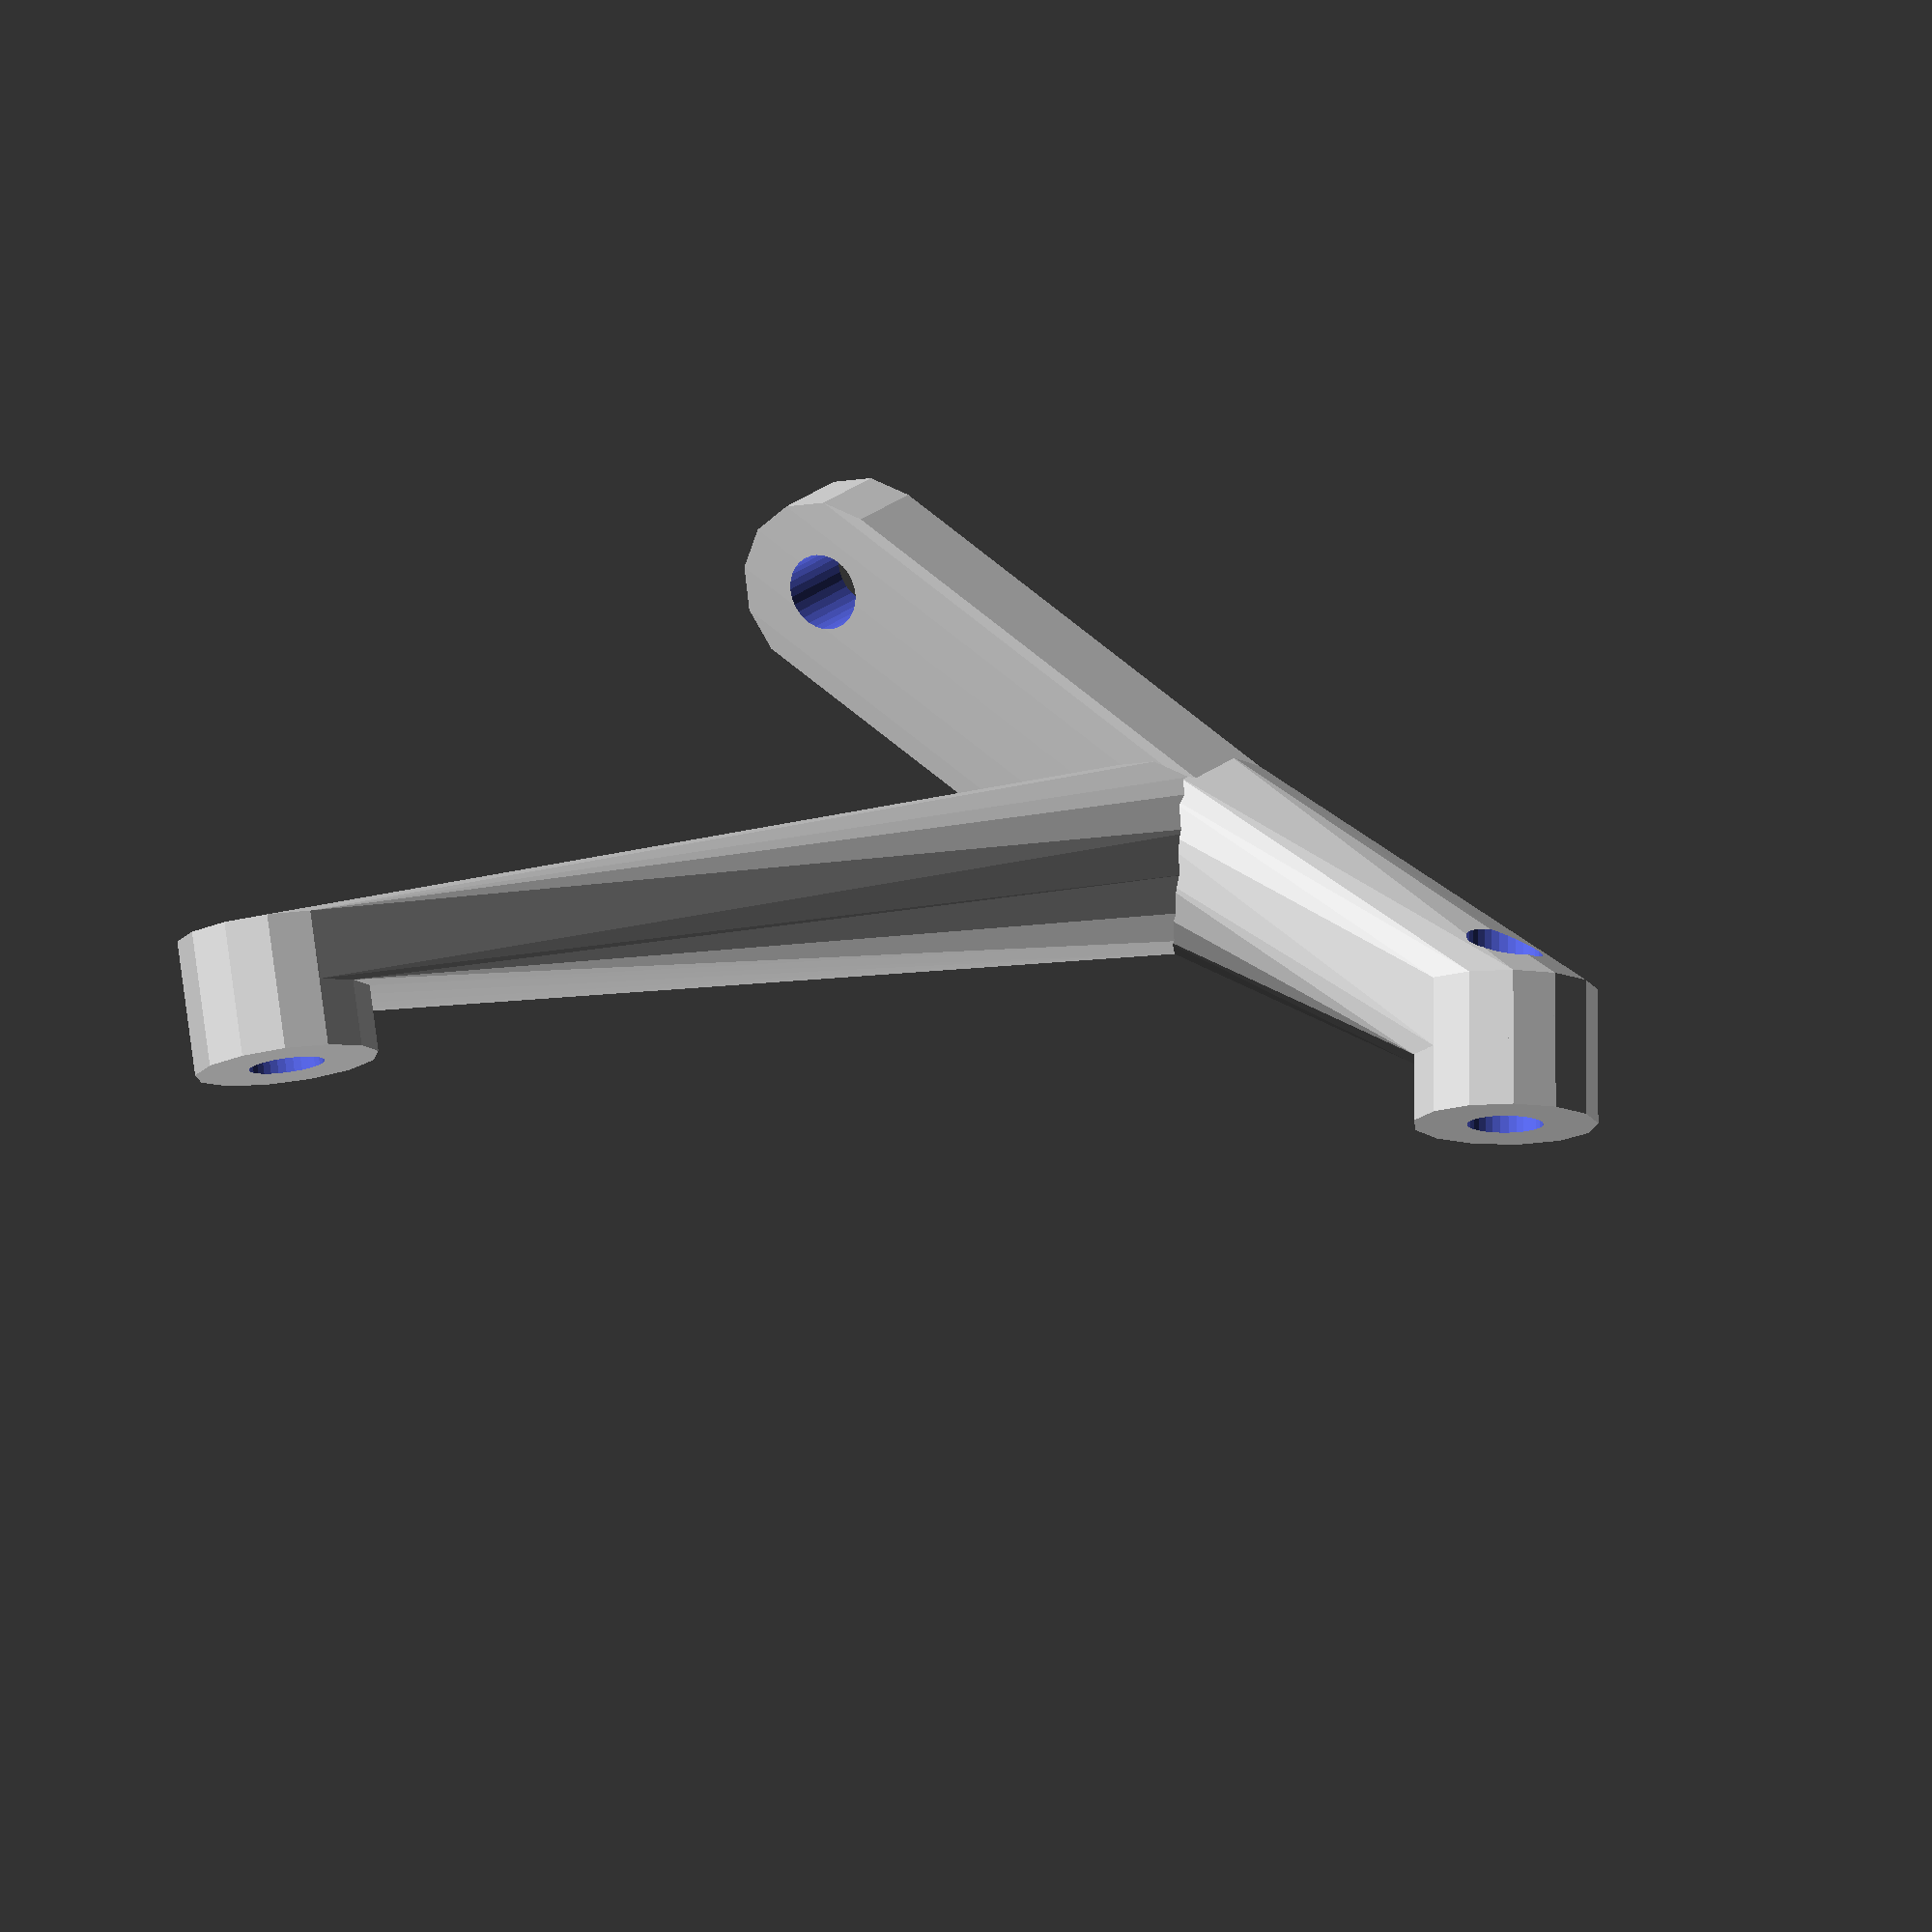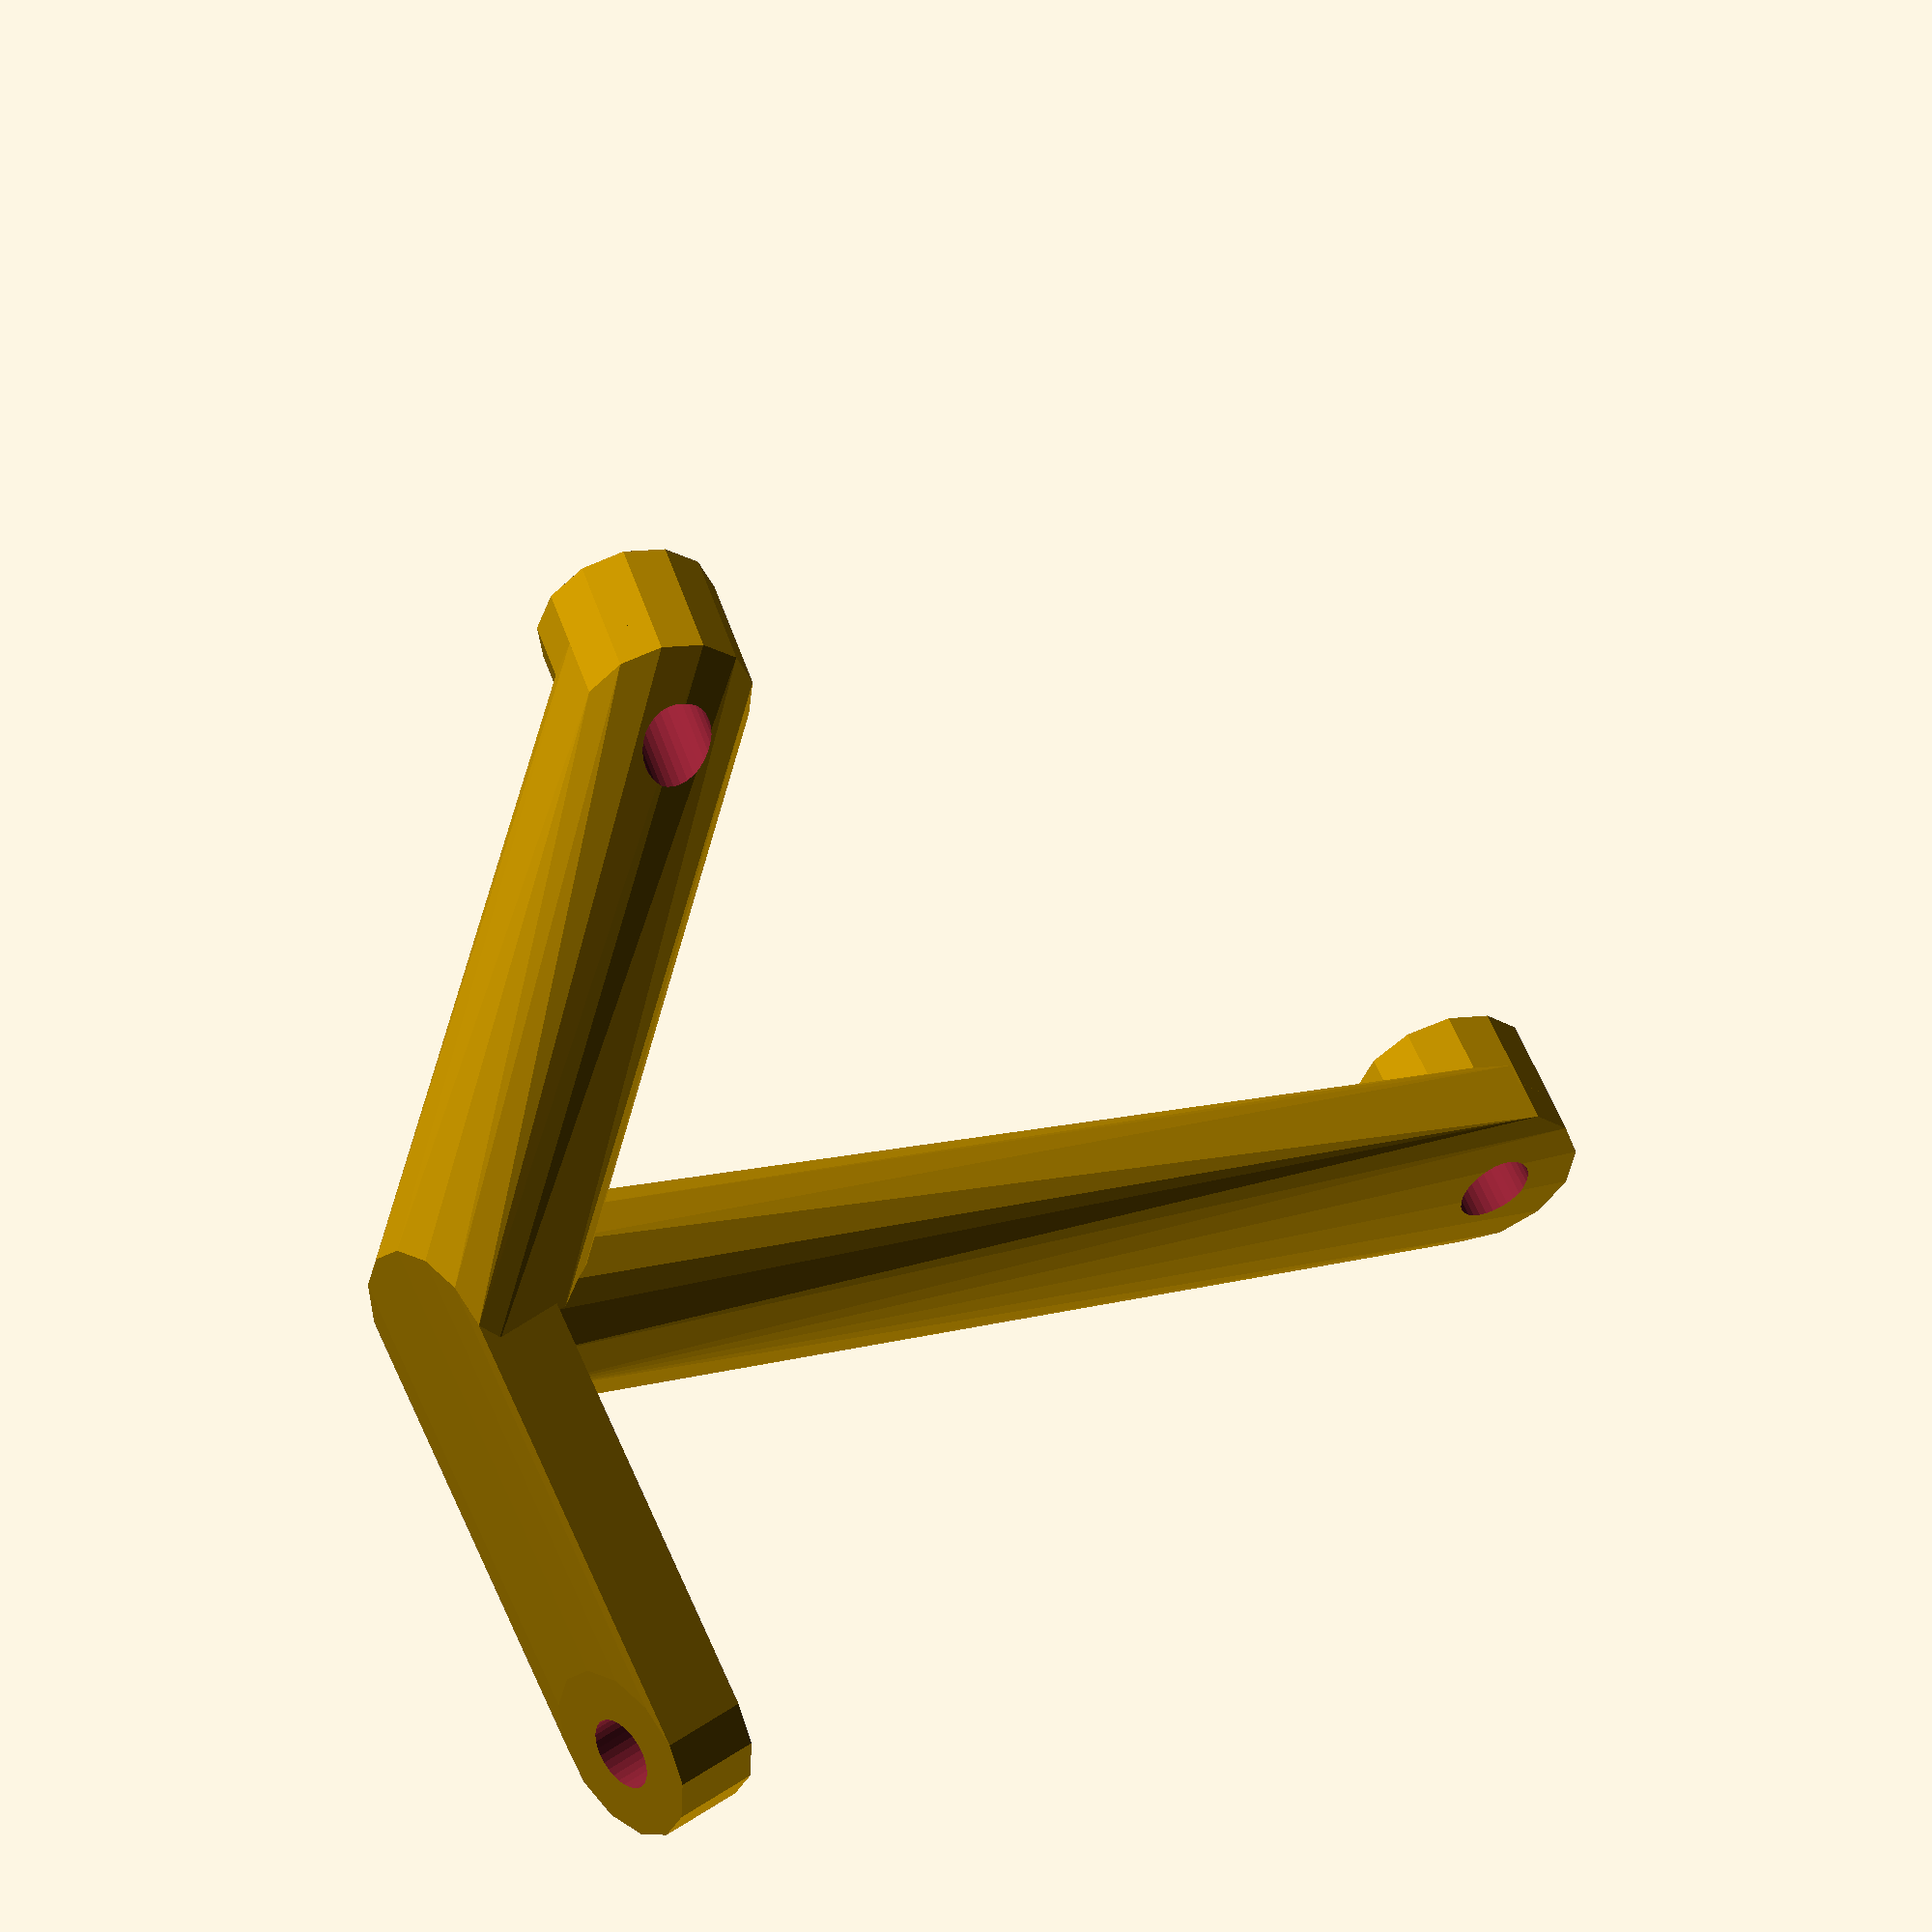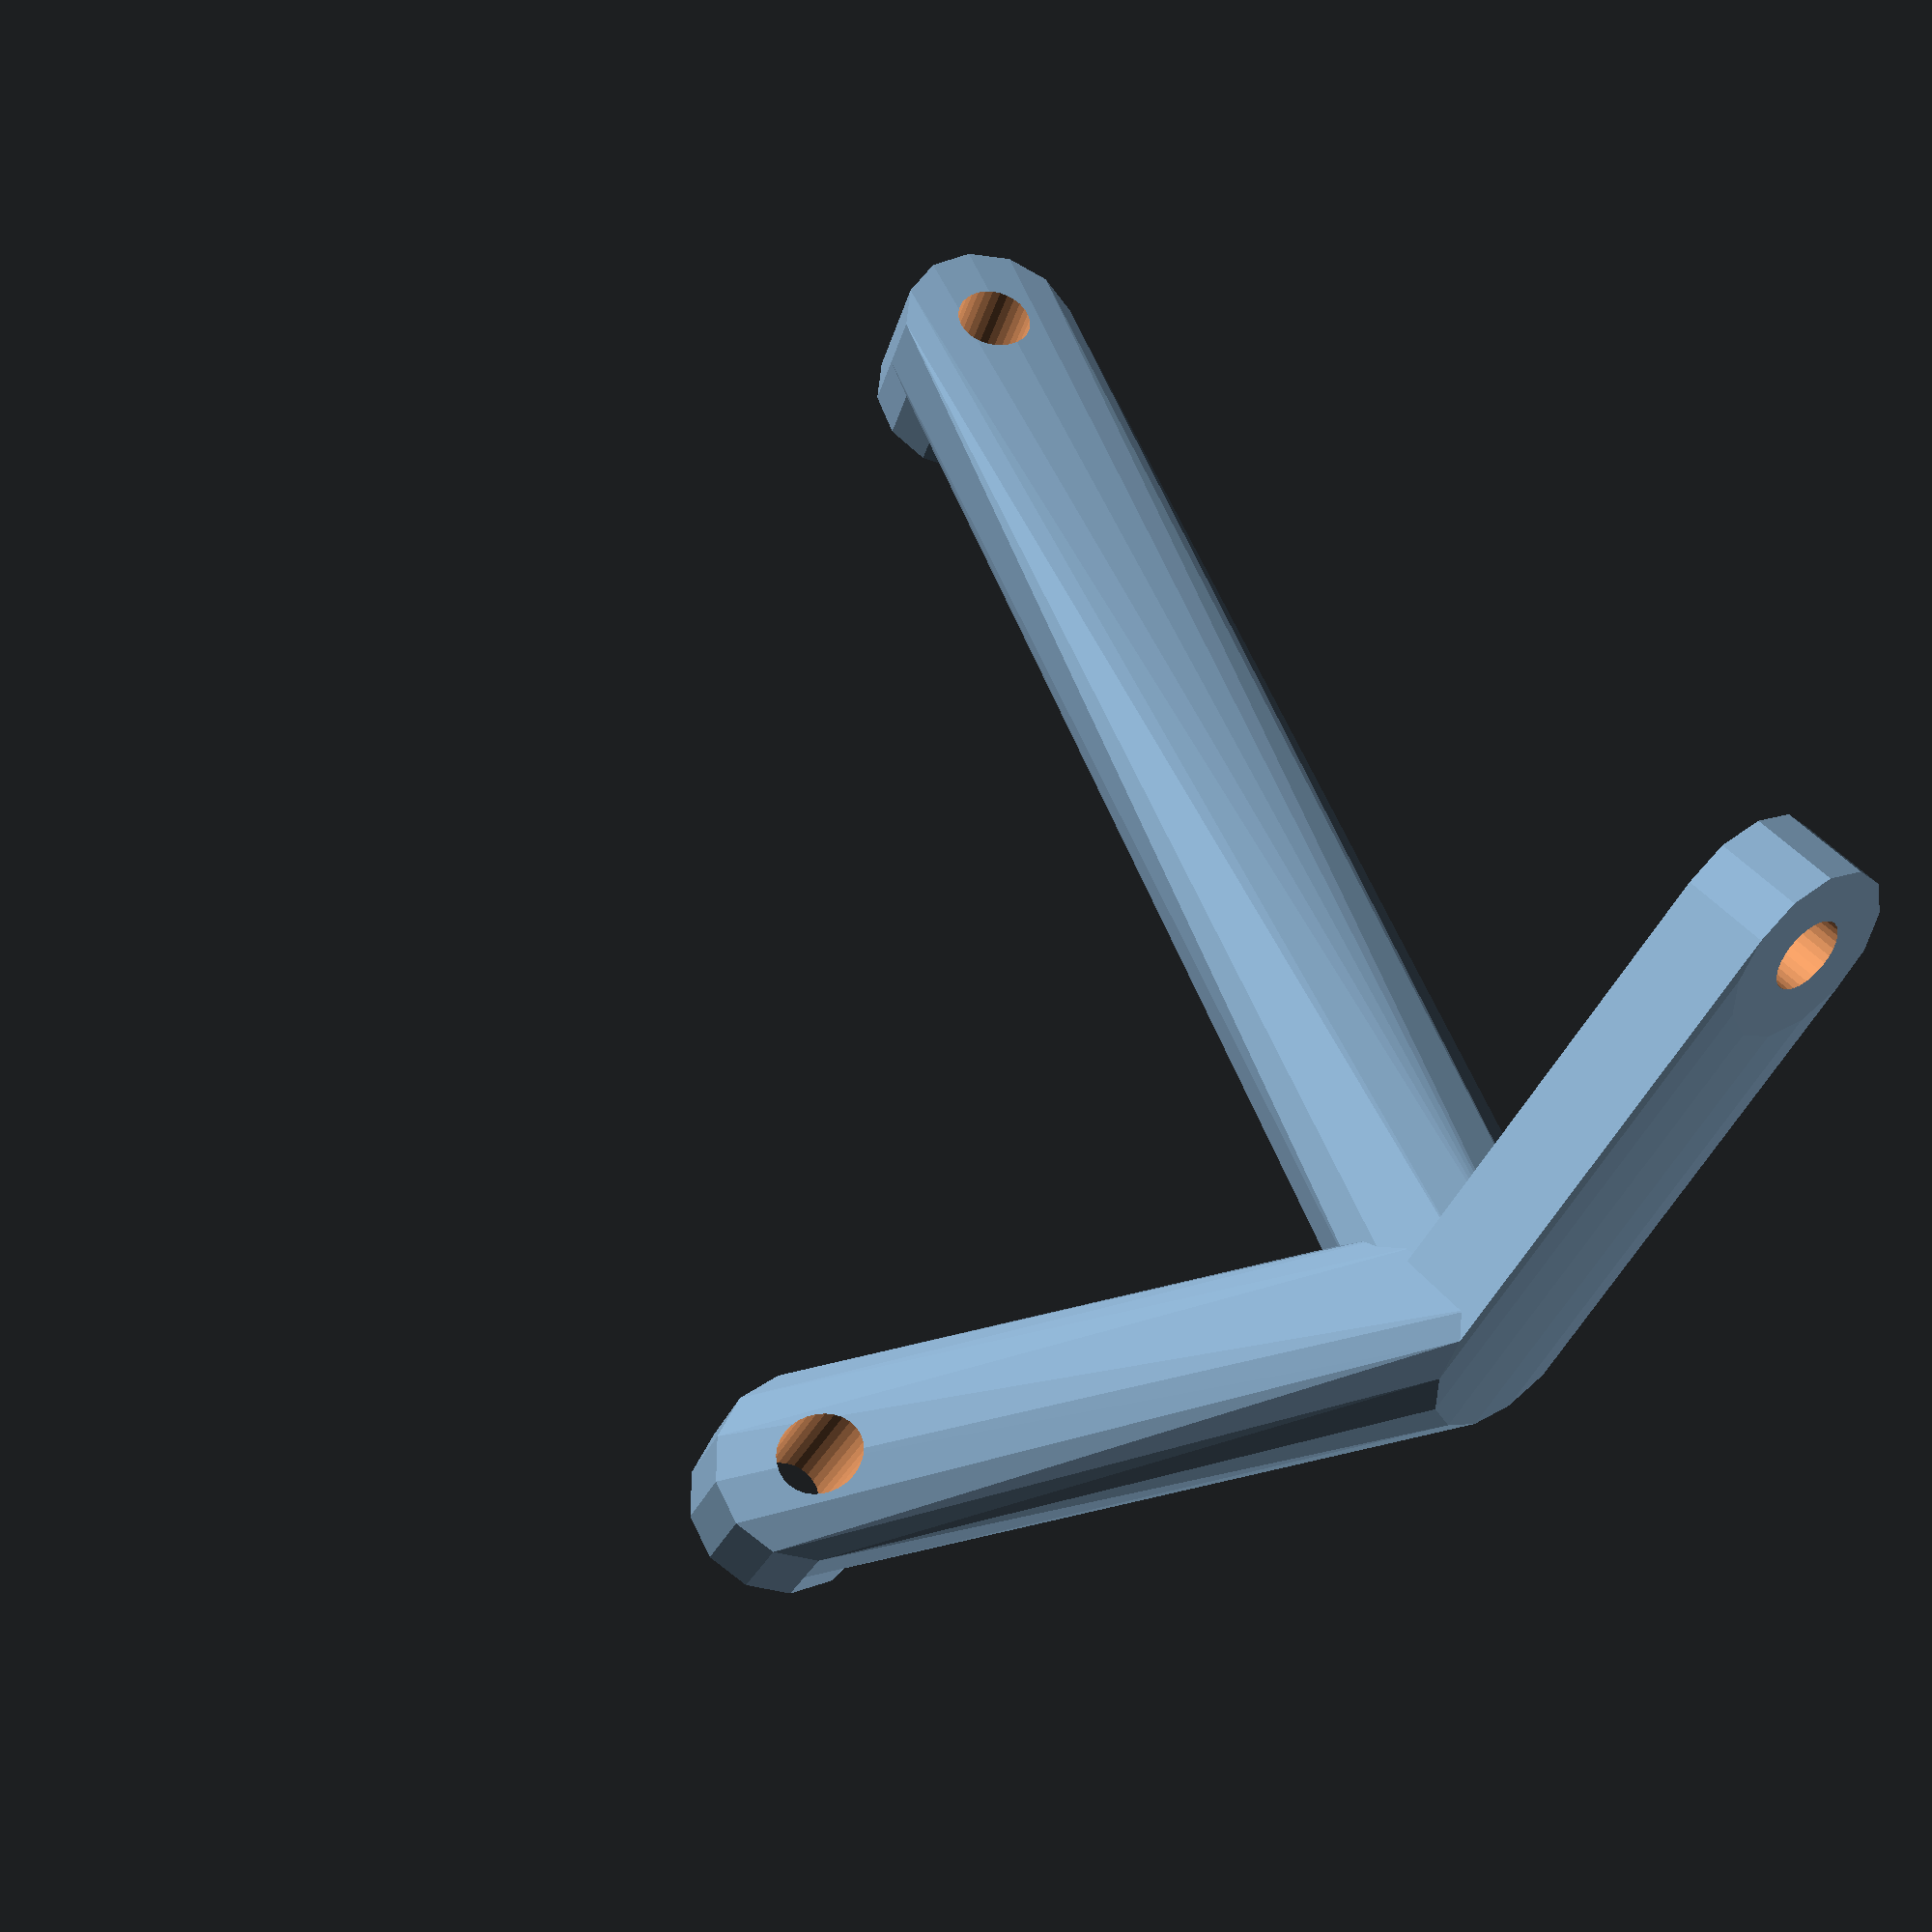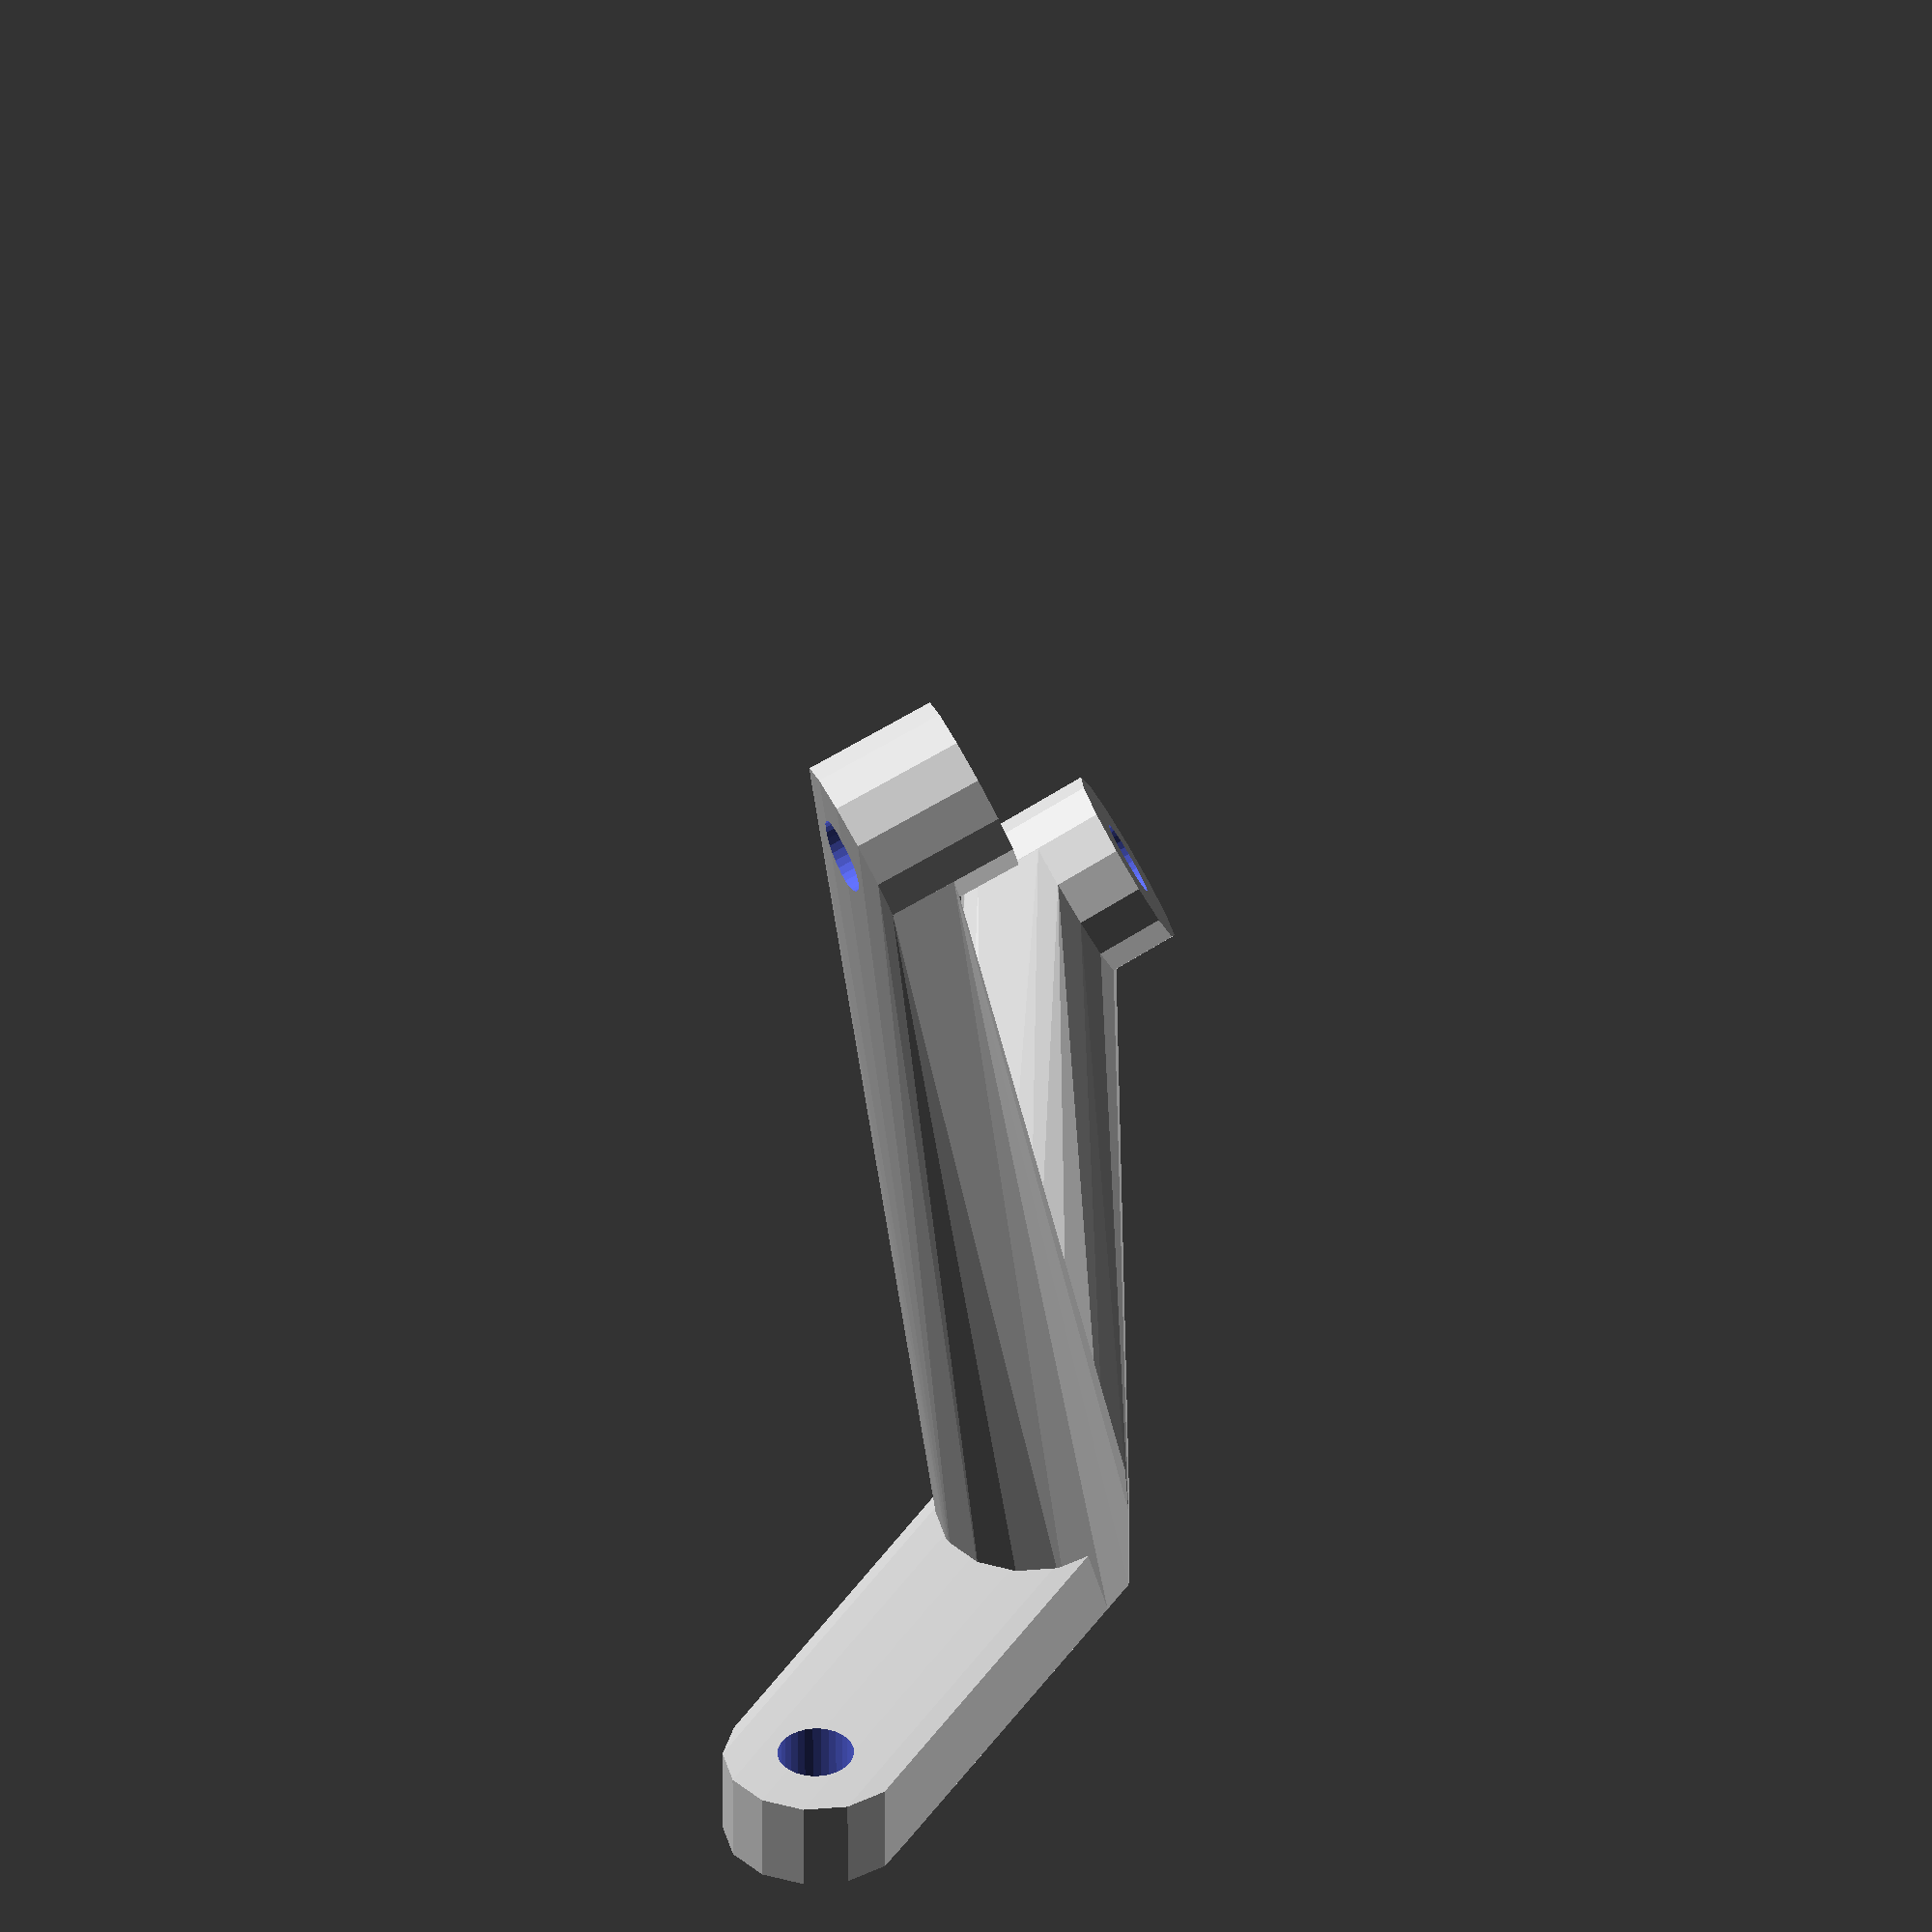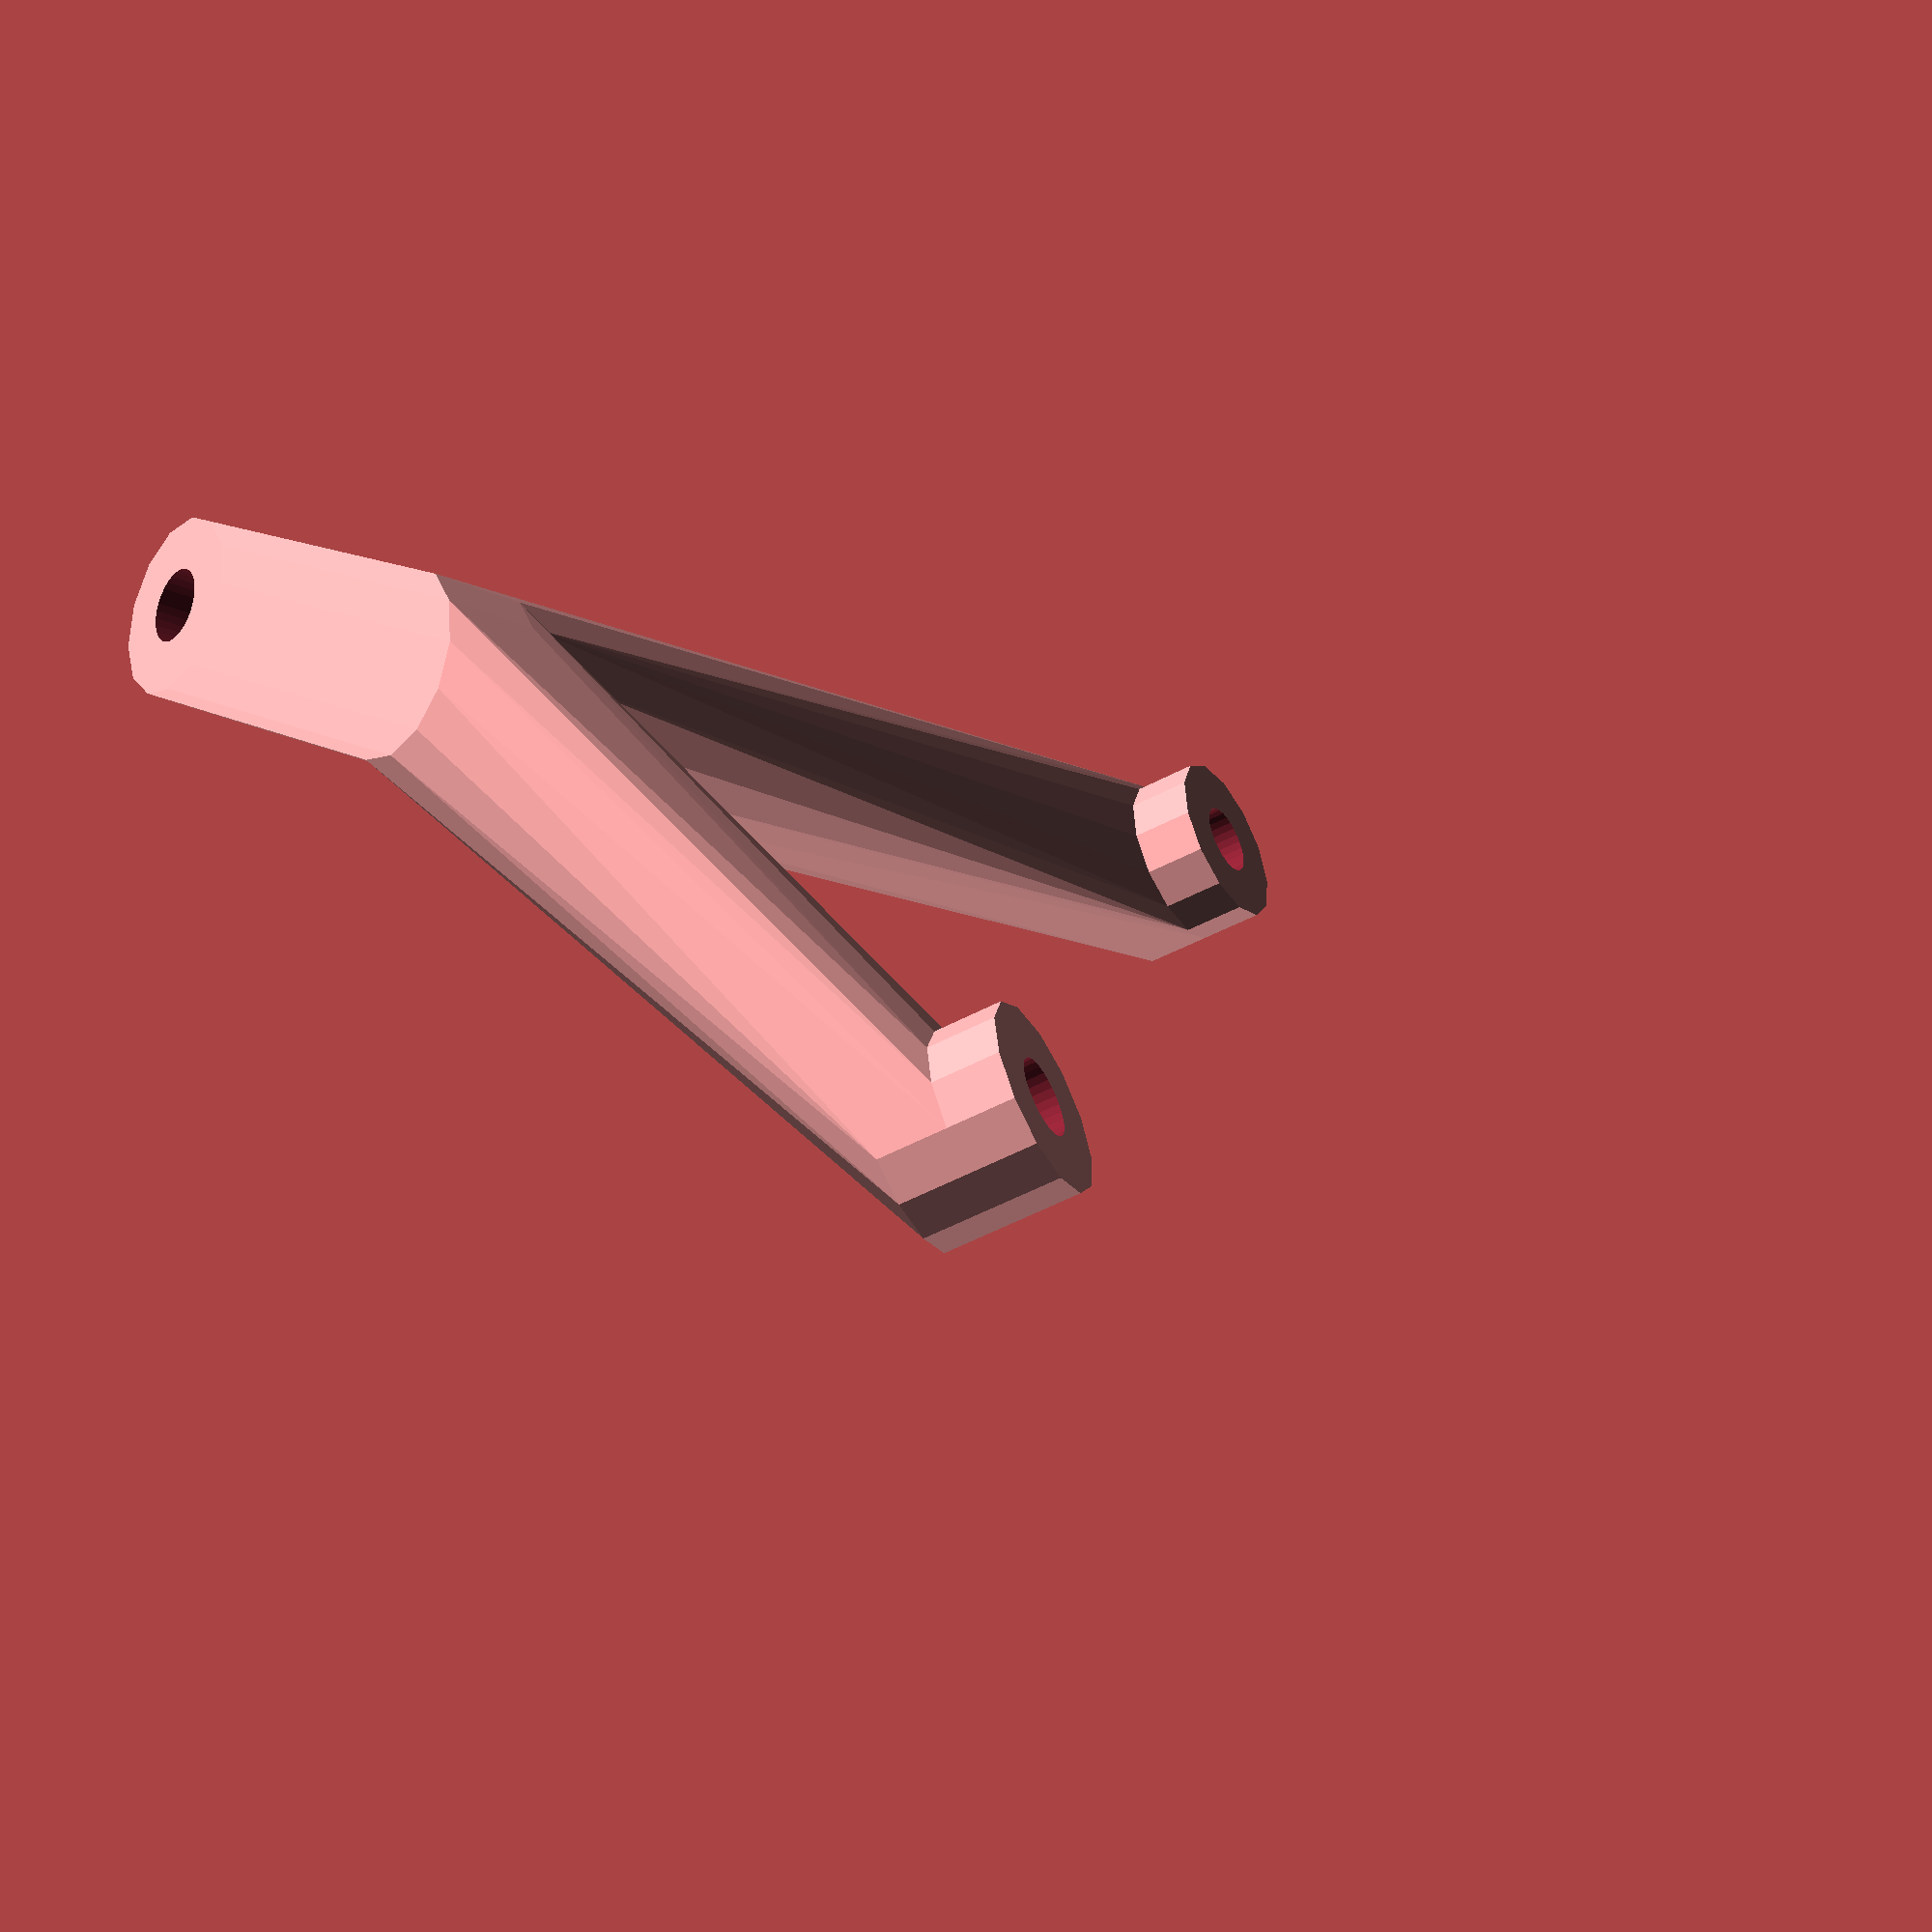
<openscad>
difference () {
  union () {
    hull () {
      translate ([-58.12688631393563, -31.007811226975093, 17.150286004287032]) {
        rotate (a=90.0, v=[1, 0, 0]) {
          cylinder (h=4, r=4, center=true);
        }
      }
      translate ([-29, -40, -13]) {
        translate ([-23.517243753340196, -33.10409381688861, 28.547426434629916]) {
          rotate (a=48.00000000000001, v=[0, 0, 1]) {
            rotate (a=-34.0, v=[0, 1, 0]) {
              rotate (a=-6.0, v=[1, 0, 0]) {
                translate ([0, 0, -4.5]) {
                  translate ([0, -13.575, 0]) {
                    cylinder (h=3, r=4, center=true);
                  }
                }
              }
            }
          }
        }
      }
    }
    translate ([-29, -40, -13]) {
      translate ([-23.517243753340196, -33.10409381688861, 28.547426434629916]) {
        rotate (a=48.00000000000001, v=[0, 0, 1]) {
          rotate (a=-34.0, v=[0, 1, 0]) {
            rotate (a=-6.0, v=[1, 0, 0]) {
              translate ([0, 0, -2.0999999999999996]) {
                translate ([0, -13.575, 0]) {
                  cylinder (h=4, r=4, center=true);
                }
              }
            }
          }
        }
      }
    }
    hull () {
      translate ([-58.12688631393563, -31.007811226975093, 17.150286004287032]) {
        rotate (a=90.0, v=[1, 0, 0]) {
          cylinder (h=4, r=4, center=true);
        }
      }
      translate ([-51, -25, -12]) {
        translate ([-23.517243753340196, -33.10409381688861, 28.547426434629916]) {
          rotate (a=40.0, v=[0, 0, 1]) {
            rotate (a=-34.0, v=[0, 1, 0]) {
              rotate (a=6.0, v=[1, 0, 0]) {
                translate ([0, 0, -4.5]) {
                  translate ([0, 13.575, 0]) {
                    cylinder (h=3, r=4, center=true);
                  }
                }
              }
            }
          }
        }
      }
    }
    translate ([-51, -25, -12]) {
      translate ([-23.517243753340196, -33.10409381688861, 28.547426434629916]) {
        rotate (a=40.0, v=[0, 0, 1]) {
          rotate (a=-34.0, v=[0, 1, 0]) {
            rotate (a=6.0, v=[1, 0, 0]) {
              translate ([0, 0, -2.0999999999999996]) {
                translate ([0, 13.575, 0]) {
                  cylinder (h=4, r=4, center=true);
                }
              }
            }
          }
        }
      }
    }
    hull () {
      translate ([-58.12688631393563, -31.007811226975093, 17.150286004287032]) {
        rotate (a=90.0, v=[1, 0, 0]) {
          cylinder (h=4, r=4, center=true);
        }
      }
      translate ([0, 4, 0]) {
        translate ([-39.37541674104513, -34.50390561348755, 10.038272992958468]) {
          rotate (a=90.0, v=[1, 0, 0]) {
            cylinder (h=4, r=4, center=true);
          }
        }
      }
    }
  }
  union () {
    translate ([-29, -40, -13]) {
      translate ([-23.517243753340196, -33.10409381688861, 28.547426434629916]) {
        rotate (a=48.00000000000001, v=[0, 0, 1]) {
          rotate (a=-34.0, v=[0, 1, 0]) {
            rotate (a=-6.0, v=[1, 0, 0]) {
              translate ([0, 0, -2.0999999999999996]) {
                translate ([0, -13.575, 0]) {
                  cylinder ($fn=30, h=50, r=1.65, center=true);
                }
              }
            }
          }
        }
      }
    }
    translate ([-51, -25, -12]) {
      translate ([-23.517243753340196, -33.10409381688861, 28.547426434629916]) {
        rotate (a=40.0, v=[0, 0, 1]) {
          rotate (a=-34.0, v=[0, 1, 0]) {
            rotate (a=6.0, v=[1, 0, 0]) {
              translate ([0, 0, -2.0999999999999996]) {
                translate ([0, 13.575, 0]) {
                  cylinder ($fn=30, h=50, r=1.65, center=true);
                }
              }
            }
          }
        }
      }
    }
    translate ([-39.37541674104513, -34.50390561348755, 10.038272992958468]) {
      rotate (a=90.0, v=[1, 0, 0]) {
        cylinder ($fn=30, h=50, r=1.65, center=true);
      }
    }
  }
}

</openscad>
<views>
elev=248.8 azim=149.3 roll=5.6 proj=o view=wireframe
elev=162.5 azim=286.2 roll=39.6 proj=o view=solid
elev=206.5 azim=40.7 roll=339.3 proj=p view=solid
elev=324.9 azim=178.0 roll=277.7 proj=o view=solid
elev=250.8 azim=62.3 roll=208.2 proj=p view=wireframe
</views>
